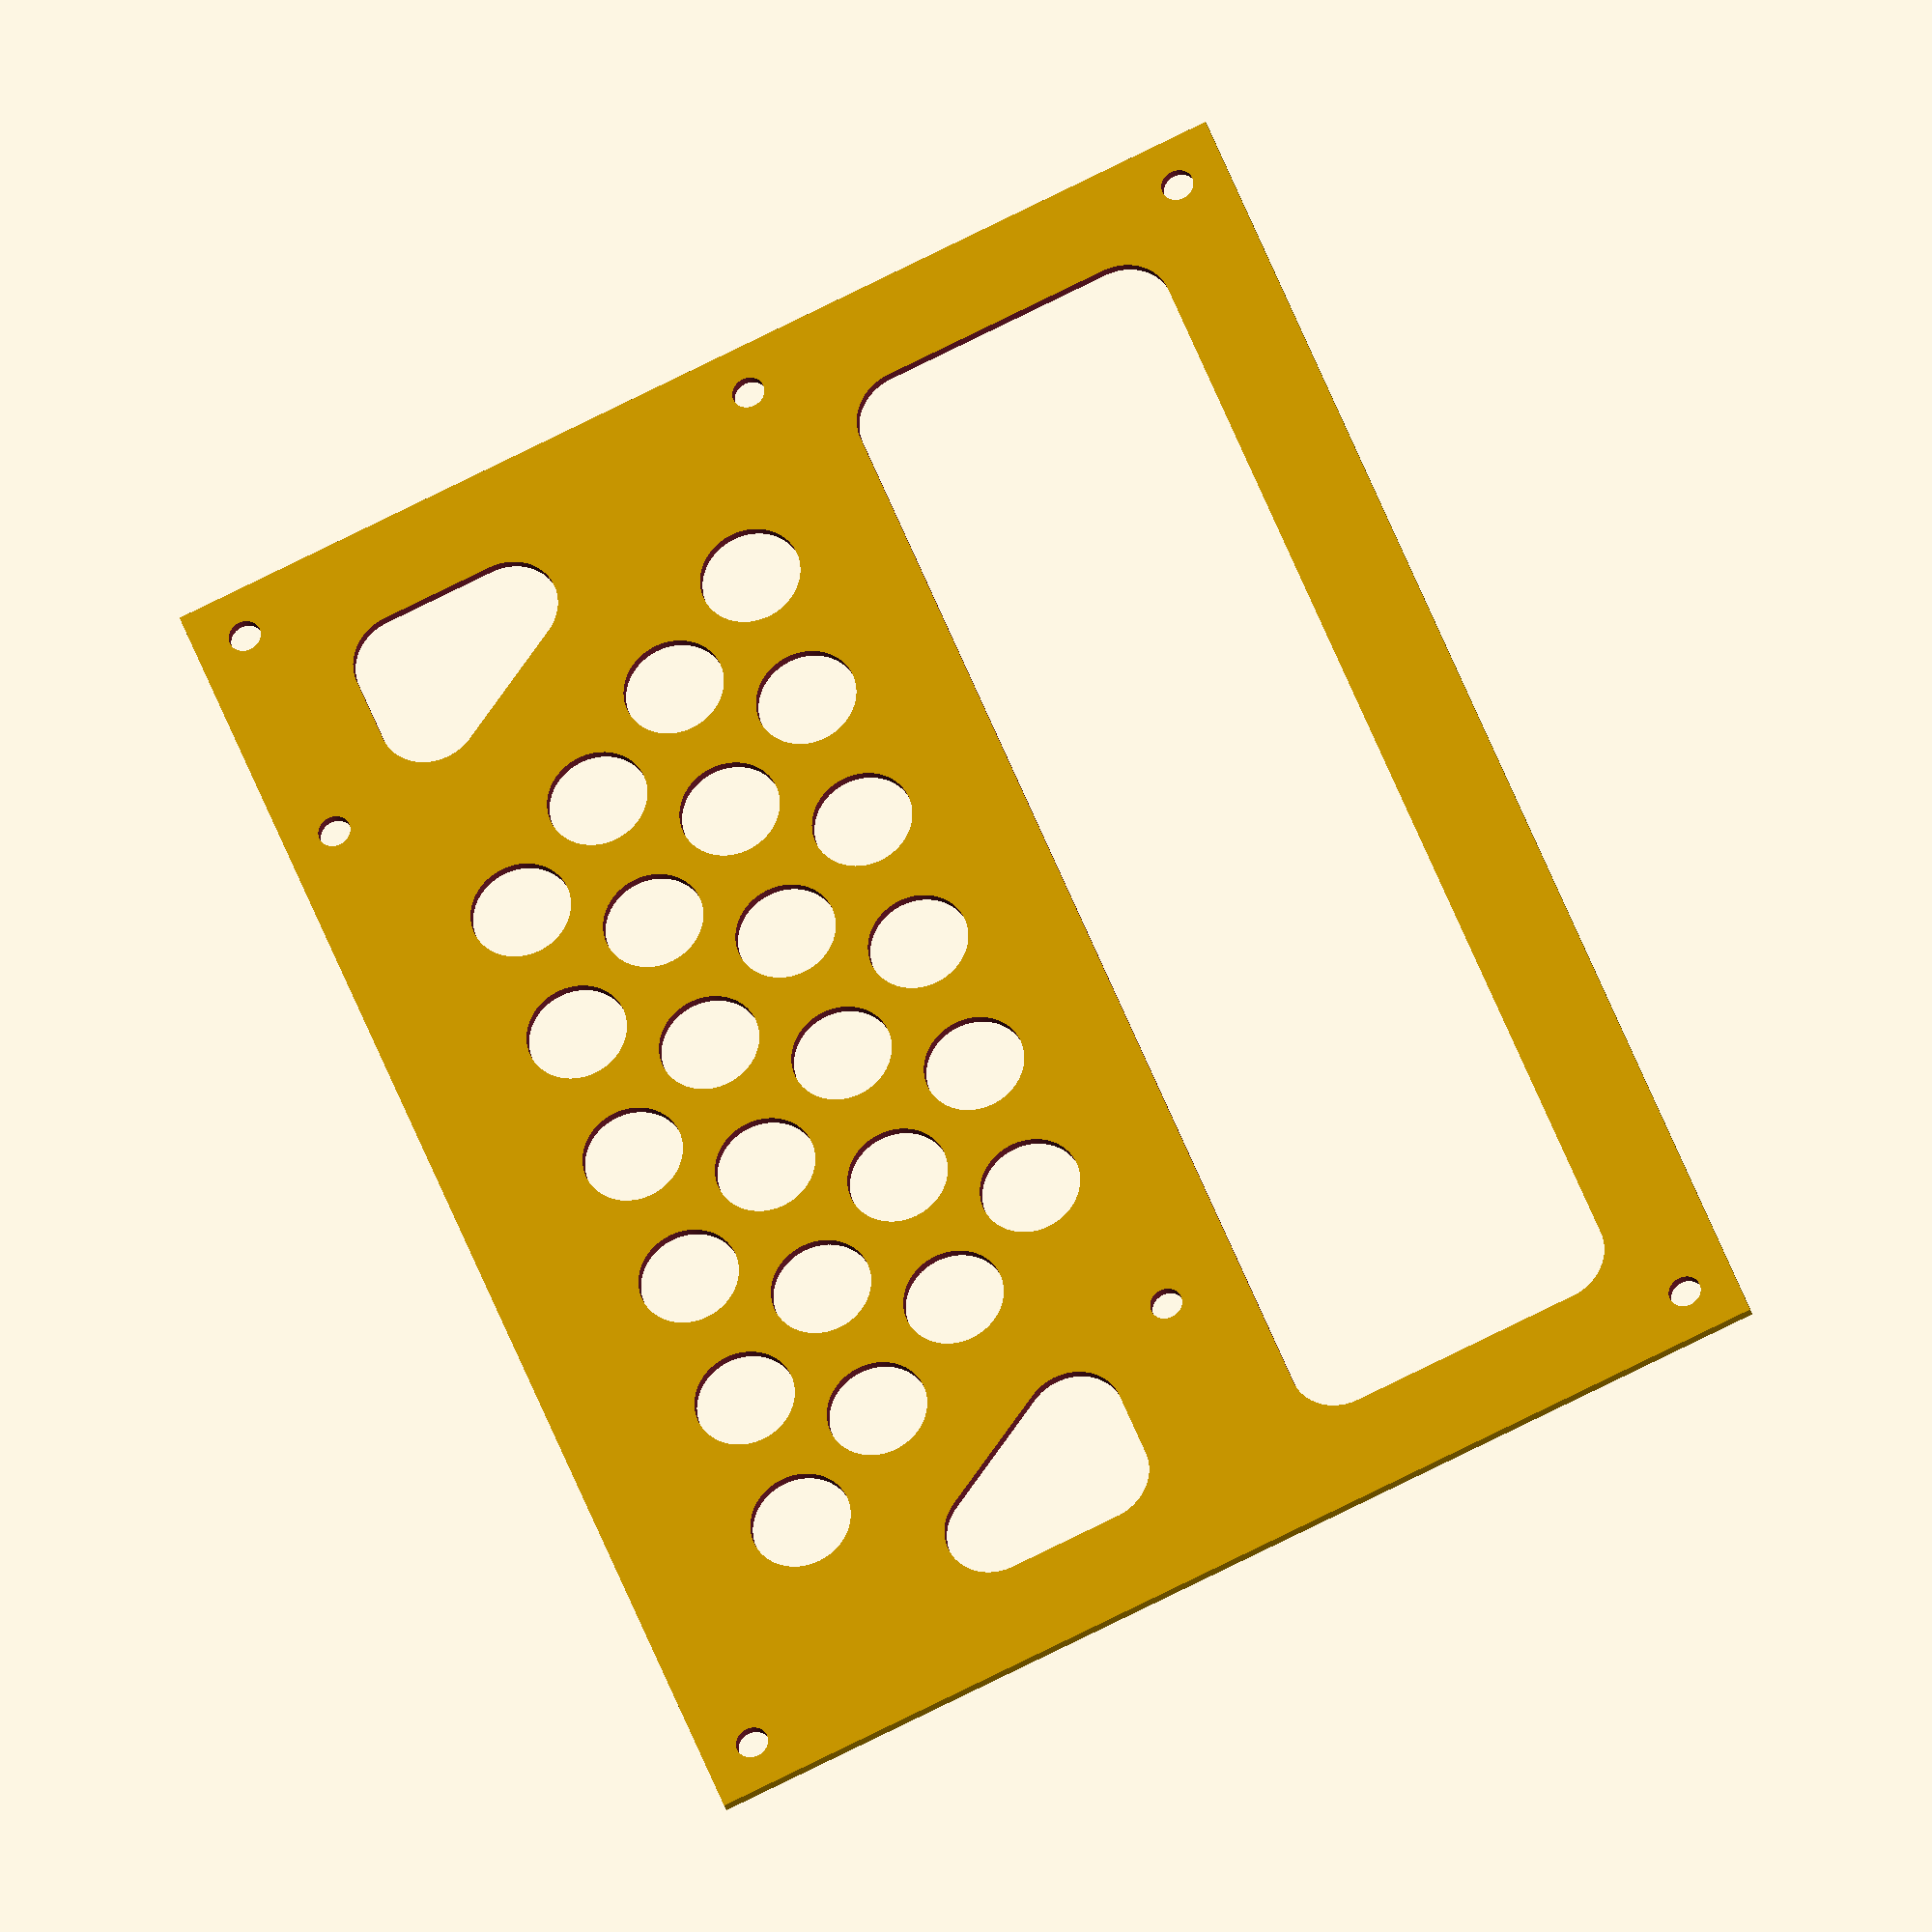
<openscad>
$fn=200;

globalLengthX = 110;
globalLengthY = 146;

centerDeltaX = 35;
centerDeltaY = 73.75;

buttonPinDiameter = 10;

buttonsNumberX = 4;
buttonsNumberY = 6;
buttonsSpacingX = 11.2;
buttonsSpacingY = 15;
buttonsRankShiftY = 7.5;

mountingHolesRadius = 1.6;

buttonPinRadius = buttonPinDiameter/2;

difference() {
    square([globalLengthX,globalLengthY]);
    union() {
        translate([67+buttonPinRadius,10+buttonPinRadius])
        minkowski() {
            square([33-2*buttonPinRadius,126-2*buttonPinRadius]);
            circle(buttonPinRadius);
        }
        minkowski() {
            polygon([
                [29.2,136-buttonPinRadius],
                [18,124],
                [18,136-buttonPinRadius],
            ]);
            circle(buttonPinRadius);
        }
        minkowski() {
            polygon([
                [35,10+buttonPinRadius],
                [35+11.2,10+buttonPinRadius],
                [35+11.2,22]
            ]);
            circle(buttonPinRadius);
        }
        translate([5,5])
        circle(mountingHolesRadius);
        translate([5,141])
        circle(mountingHolesRadius);
        translate([5,117])
        circle(mountingHolesRadius);
        translate([59,29])
        circle(mountingHolesRadius);
        translate([59,141])
        circle(mountingHolesRadius);
        translate([105,5])
        circle(mountingHolesRadius);
        translate([105,141])
        circle(mountingHolesRadius);
        translate([centerDeltaX,centerDeltaY])
        union() {
            // circle(1);
            for (i = [0:buttonsNumberX-1],j = [0:buttonsNumberY-1]) {
                buttonX = (1.5-i)*buttonsSpacingX;
                buttonY = (2.5-j)*buttonsSpacingY+(1.5-i)*buttonsRankShiftY;
                translate([buttonX,buttonY])
                circle(buttonPinRadius);
            }
        }
    }
}
</openscad>
<views>
elev=207.1 azim=158.2 roll=165.7 proj=o view=wireframe
</views>
